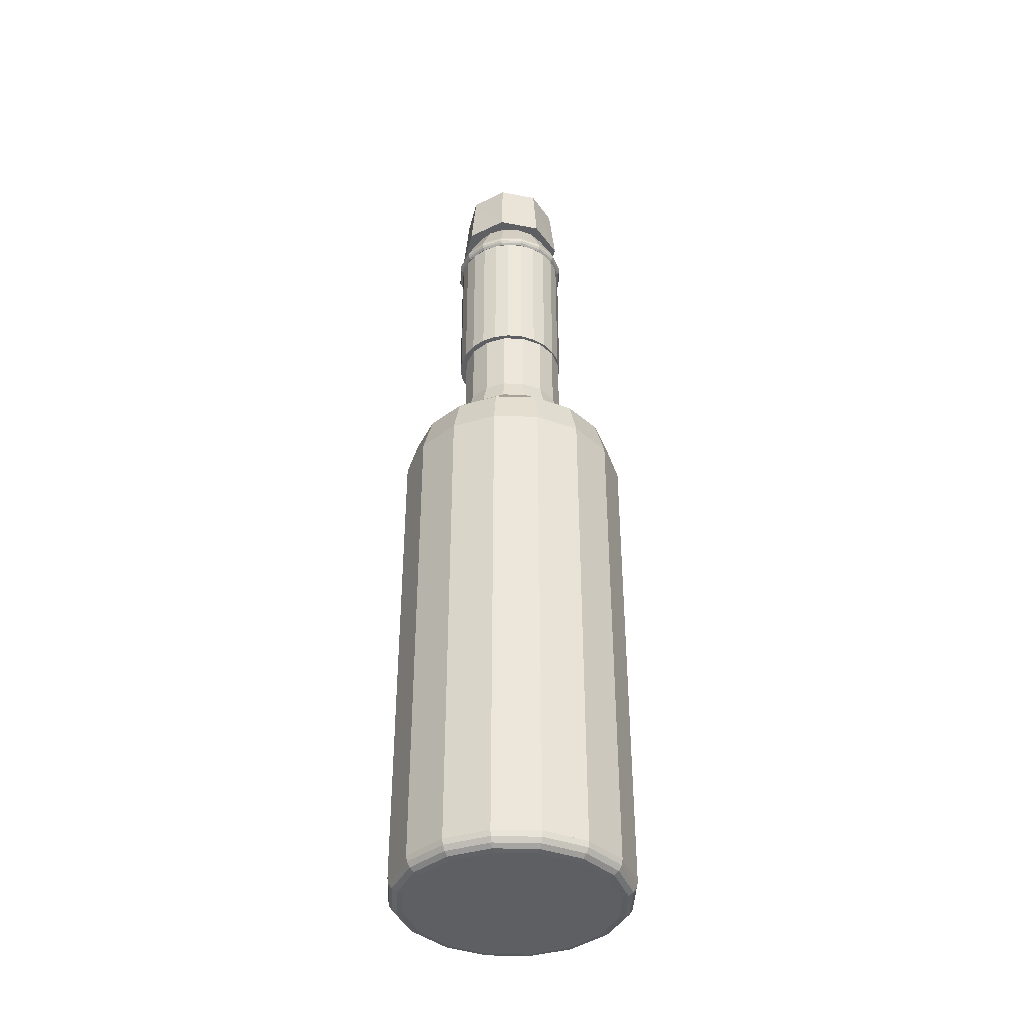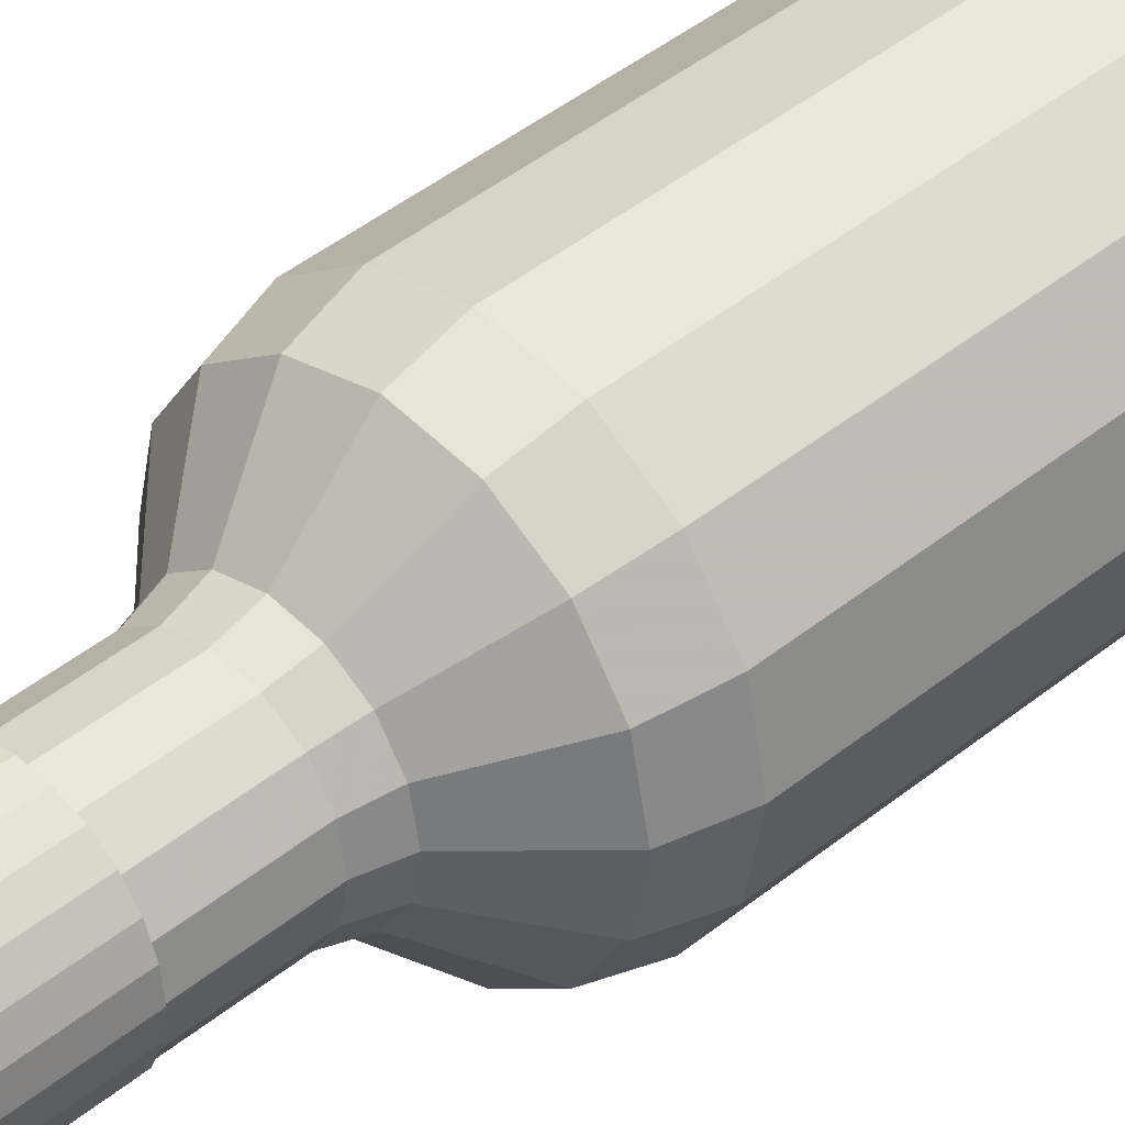
<metadata>
{"format":"obj","ext":"obj","renderer":"f3d","projection":"perspective","resolution":1024,"background":"white","views":[{"elev":-39.5,"azim":166.8,"up":"+Y"},{"elev":40.0,"azim":-135.7,"up":"+Z"}]}
</metadata>
<code>
v 0.1461 0.9136 0.1881
v 0.1461 0.8807 0.2042
v 0.1228 0.8807 0.1996
v 0.1289 0.9136 0.1847
v 0.1461 0.878 0.2053
v 0.1224 0.878 0.2006
v 0.1461 0.8751 0.2052
v 0.1224 0.8751 0.2005
v 0.1461 0.8725 0.2041
v 0.1228 0.8725 0.1995
v 0.1461 0.8705 0.202
v 0.1236 0.8705 0.1976
v 0.1461 0.8693 0.198
v 0.1251 0.8693 0.1939
v 0.103 0.8807 0.1864
v 0.1144 0.9136 0.175
v 0.1023 0.878 0.1872
v 0.1023 0.8751 0.1871
v 0.1031 0.8725 0.1863
v 0.1046 0.8705 0.1848
v 0.1074 0.8693 0.182
v 0.08981 0.8807 0.1667
v 0.1047 0.9136 0.1605
v 0.08884 0.878 0.1671
v 0.08889 0.8751 0.1671
v 0.08995 0.8725 0.1666
v 0.09187 0.8705 0.1658
v 0.09555 0.8693 0.1643
v 0.08517 0.8807 0.1434
v 0.1013 0.9136 0.1434
v 0.08412 0.878 0.1434
v 0.08417 0.8751 0.1434
v 0.08533 0.8725 0.1434
v 0.0874 0.8705 0.1434
v 0.09139 0.8693 0.1434
v 0.0898 0.8807 0.1201
v 0.1047 0.9136 0.1262
v 0.08883 0.878 0.1197
v 0.08888 0.8751 0.1197
v 0.08995 0.8725 0.1201
v 0.09186 0.8705 0.1209
v 0.09555 0.8693 0.1225
v 0.103 0.8807 0.1003
v 0.1144 0.9136 0.1117
v 0.1023 0.878 0.09957
v 0.1023 0.8751 0.09961
v 0.1031 0.8725 0.1004
v 0.1046 0.8705 0.1019
v 0.1074 0.8693 0.1047
v 0.1227 0.8807 0.08712
v 0.1289 0.9136 0.102
v 0.1223 0.878 0.08614
v 0.1224 0.8751 0.0862
v 0.1228 0.8725 0.08726
v 0.1236 0.8705 0.08918
v 0.1251 0.8693 0.09286
v 0.146 0.8807 0.08248
v 0.146 0.9136 0.0986
v 0.146 0.878 0.08143
v 0.146 0.8751 0.08148
v 0.146 0.8725 0.08264
v 0.146 0.8705 0.08471
v 0.146 0.8693 0.0887
v 0.1693 0.8807 0.08711
v 0.1632 0.9136 0.102
v 0.1697 0.878 0.08614
v 0.1697 0.8751 0.08619
v 0.1693 0.8725 0.08725
v 0.1685 0.8705 0.08917
v 0.167 0.8693 0.09286
v 0.1891 0.8807 0.1003
v 0.1777 0.9136 0.1117
v 0.1898 0.878 0.09956
v 0.1898 0.8751 0.0996
v 0.189 0.8725 0.1004
v 0.1875 0.8705 0.1019
v 0.1847 0.8693 0.1047
v 0.2023 0.8807 0.1201
v 0.1874 0.9136 0.1262
v 0.2033 0.878 0.1197
v 0.2032 0.8751 0.1197
v 0.2022 0.8725 0.1201
v 0.2002 0.8705 0.1209
v 0.1966 0.8693 0.1224
v 0.2069 0.8807 0.1434
v 0.1908 0.9136 0.1434
v 0.208 0.878 0.1434
v 0.2079 0.8751 0.1434
v 0.2068 0.8725 0.1434
v 0.2047 0.8705 0.1434
v 0.2007 0.8693 0.1434
v 0.2023 0.8807 0.1667
v 0.1874 0.9136 0.1605
v 0.2033 0.878 0.1671
v 0.2032 0.8751 0.167
v 0.2022 0.8725 0.1666
v 0.2002 0.8705 0.1658
v 0.1966 0.8693 0.1643
v 0.1891 0.8807 0.1864
v 0.1777 0.9136 0.175
v 0.1899 0.878 0.1872
v 0.1898 0.8751 0.1871
v 0.189 0.8725 0.1863
v 0.1875 0.8705 0.1848
v 0.1847 0.8693 0.182
v 0.1694 0.8807 0.1996
v 0.1632 0.9136 0.1847
v 0.1698 0.878 0.2006
v 0.1697 0.8751 0.2005
v 0.1693 0.8725 0.1995
v 0.1685 0.8705 0.1975
v 0.167 0.8693 0.1939
v 0.1944 0.975 0.1624
v 0.1942 0.975 0.1231
v 0.1663 0.975 0.09535
v 0.1271 0.975 0.09551
v 0.0995 0.975 0.1234
v 0.09966 0.975 0.1628
v 0.1275 0.975 0.1905
v 0.1667 0.975 0.1903
v 0.1998 0.9133 0.1642
v 0.1996 0.9133 0.121
v 0.1684 0.9133 0.09058
v 0.1245 0.9133 0.09076
v 0.09351 0.9133 0.1214
v 0.09369 0.9133 0.1647
v 0.1249 0.9133 0.1951
v 0.1689 0.9133 0.1949
v 0.1469 0.975 0.1429
v 0.1467 0.9133 0.1428
v 0.1457 0.7156 0.2013
v 0.1608 0.7156 0.1994
v 0.1608 0.87 0.1994
v 0.1457 0.87 0.2013
v 0.1748 0.7156 0.1935
v 0.1748 0.87 0.1935
v 0.1869 0.7156 0.1843
v 0.1869 0.87 0.1843
v 0.1961 0.7156 0.1723
v 0.1961 0.87 0.1723
v 0.2019 0.7156 0.1582
v 0.2019 0.87 0.1582
v 0.2039 0.7156 0.1432
v 0.2039 0.87 0.1432
v 0.2019 0.7156 0.1281
v 0.2019 0.87 0.1281
v 0.1961 0.7156 0.1141
v 0.1961 0.87 0.1141
v 0.1868 0.7156 0.1021
v 0.1868 0.87 0.1021
v 0.1748 0.7156 0.09284
v 0.1748 0.87 0.09284
v 0.1608 0.7156 0.08703
v 0.1608 0.87 0.08703
v 0.1457 0.7156 0.08506
v 0.1457 0.87 0.08506
v 0.1307 0.7156 0.08704
v 0.1307 0.87 0.08704
v 0.1167 0.7156 0.09285
v 0.1167 0.87 0.09285
v 0.1046 0.7156 0.1021
v 0.1046 0.87 0.1021
v 0.09538 0.7156 0.1141
v 0.09538 0.87 0.1141
v 0.08958 0.7156 0.1282
v 0.08958 0.87 0.1282
v 0.0876 0.7156 0.1432
v 0.0876 0.87 0.1432
v 0.08958 0.7156 0.1583
v 0.08958 0.87 0.1583
v 0.09539 0.7156 0.1723
v 0.09539 0.87 0.1723
v 0.1046 0.7156 0.1843
v 0.1046 0.87 0.1843
v 0.1167 0.7156 0.1935
v 0.1167 0.87 0.1935
v 0.1307 0.7156 0.1994
v 0.1307 0.87 0.1994
v 0.1432 0.025 0.2466
v 0.1432 0.025 0.1432
v 0.1036 0.025 0.2388
v 0.1432 0.8671 0.1979
v 0.1432 0.6437 0.1979
v 0.1223 0.6437 0.1937
v 0.1223 0.8671 0.1937
v 0.1432 0.6209 0.2042
v 0.1199 0.6209 0.1995
v 0.1432 0.5744 0.2509
v 0.102 0.5744 0.2427
v 0.1432 0.5364 0.2614
v 0.09798 0.5364 0.2524
v 0.1432 0.03977 0.2614
v 0.1432 0.03412 0.2603
v 0.09841 0.03412 0.2514
v 0.09798 0.03977 0.2524
v 0.1432 0.02933 0.2571
v 0.09964 0.02933 0.2484
v 0.1432 0.02612 0.2523
v 0.1015 0.02612 0.244
v 0.07008 0.025 0.2163
v 0.1045 0.6437 0.1819
v 0.1045 0.8671 0.1819
v 0.1001 0.6209 0.1863
v 0.06708 0.5744 0.2193
v 0.05963 0.5364 0.2268
v 0.06043 0.03412 0.226
v 0.05963 0.03977 0.2268
v 0.06269 0.02933 0.2237
v 0.06608 0.02612 0.2203
v 0.04765 0.025 0.1828
v 0.09269 0.6437 0.1641
v 0.09269 0.8671 0.1641
v 0.08686 0.6209 0.1665
v 0.04373 0.5744 0.1844
v 0.03401 0.5364 0.1884
v 0.03504 0.03412 0.188
v 0.03401 0.03977 0.1884
v 0.038 0.02933 0.1868
v 0.04243 0.02612 0.185
v 0.03977 0.025 0.1432
v 0.08853 0.6437 0.1432
v 0.08853 0.8671 0.1432
v 0.08221 0.6209 0.1432
v 0.03553 0.5744 0.1432
v 0.025 0.5364 0.1432
v 0.02612 0.03412 0.1432
v 0.025 0.03977 0.1432
v 0.02933 0.02933 0.1432
v 0.03412 0.02612 0.1432
v 0.04764 0.025 0.1036
v 0.09269 0.6437 0.1223
v 0.09269 0.8671 0.1223
v 0.08685 0.6209 0.1199
v 0.04372 0.5744 0.102
v 0.03399 0.5364 0.09798
v 0.03503 0.03412 0.09841
v 0.03399 0.03977 0.09798
v 0.03799 0.02933 0.09964
v 0.04242 0.02612 0.1015
v 0.07005 0.025 0.07008
v 0.1045 0.6437 0.1045
v 0.1045 0.8671 0.1045
v 0.1001 0.6209 0.1001
v 0.06705 0.5744 0.06708
v 0.0596 0.5364 0.05963
v 0.0604 0.03412 0.06043
v 0.0596 0.03977 0.05963
v 0.06266 0.02933 0.06269
v 0.06605 0.02612 0.06608
v 0.1036 0.025 0.04765
v 0.1223 0.6437 0.09269
v 0.1223 0.8671 0.09269
v 0.1198 0.6209 0.08686
v 0.102 0.5744 0.04373
v 0.09795 0.5364 0.034
v 0.09838 0.03412 0.03504
v 0.09795 0.03977 0.034
v 0.0996 0.02933 0.038
v 0.1014 0.02612 0.04243
v 0.1432 0.025 0.03977
v 0.1432 0.6437 0.08853
v 0.1432 0.8671 0.08853
v 0.1432 0.6209 0.08221
v 0.1432 0.5744 0.03553
v 0.1432 0.5364 0.025
v 0.1432 0.03412 0.02612
v 0.1432 0.03977 0.025
v 0.1432 0.02933 0.02933
v 0.1432 0.02612 0.03412
v 0.1828 0.025 0.04764
v 0.1641 0.6437 0.09269
v 0.1641 0.8671 0.09269
v 0.1665 0.6209 0.08685
v 0.1844 0.5744 0.04372
v 0.1884 0.5364 0.03399
v 0.188 0.03412 0.03503
v 0.1884 0.03977 0.03399
v 0.1868 0.02933 0.03799
v 0.1849 0.02612 0.04242
v 0.2163 0.025 0.07005
v 0.1818 0.6437 0.1045
v 0.1818 0.8671 0.1045
v 0.1863 0.6209 0.1001
v 0.2193 0.5744 0.06705
v 0.2268 0.5364 0.0596
v 0.226 0.03412 0.0604
v 0.2268 0.03977 0.0596
v 0.2237 0.02933 0.06266
v 0.2203 0.02612 0.06605
v 0.2387 0.025 0.1036
v 0.1937 0.6437 0.1223
v 0.1937 0.8671 0.1223
v 0.1995 0.6209 0.1198
v 0.2427 0.5744 0.102
v 0.2524 0.5364 0.09795
v 0.2513 0.03412 0.09838
v 0.2524 0.03977 0.09795
v 0.2484 0.02933 0.0996
v 0.244 0.02612 0.1014
v 0.2466 0.025 0.1432
v 0.1979 0.6437 0.1432
v 0.1979 0.8671 0.1432
v 0.2042 0.6209 0.1432
v 0.2509 0.5744 0.1432
v 0.2614 0.5364 0.1432
v 0.2603 0.03412 0.1432
v 0.2614 0.03977 0.1432
v 0.2571 0.02933 0.1432
v 0.2523 0.02612 0.1432
v 0.2388 0.025 0.1828
v 0.1937 0.6437 0.1641
v 0.1937 0.8671 0.1641
v 0.1995 0.6209 0.1665
v 0.2427 0.5744 0.1844
v 0.2524 0.5364 0.1884
v 0.2514 0.03412 0.188
v 0.2524 0.03977 0.1884
v 0.2484 0.02933 0.1868
v 0.244 0.02612 0.1849
v 0.2163 0.025 0.2163
v 0.1819 0.6437 0.1818
v 0.1819 0.8671 0.1818
v 0.1863 0.6209 0.1863
v 0.2193 0.5744 0.2193
v 0.2268 0.5364 0.2268
v 0.226 0.03412 0.226
v 0.2268 0.03977 0.2268
v 0.2237 0.02933 0.2237
v 0.2203 0.02612 0.2203
v 0.1828 0.025 0.2387
v 0.1641 0.6437 0.1937
v 0.1641 0.8671 0.1937
v 0.1665 0.6209 0.1995
v 0.1844 0.5744 0.2427
v 0.1884 0.5364 0.2524
v 0.188 0.03412 0.2513
v 0.1884 0.03977 0.2524
v 0.1868 0.02933 0.2484
v 0.185 0.02612 0.244
v 0.1432 0.5364 0.2614
v 0.1432 0.03978 0.2614
v 0.09798 0.03978 0.2524
v 0.09798 0.5364 0.2524
v 0.05963 0.03978 0.2268
v 0.05963 0.5364 0.2268
v 0.03401 0.03978 0.1884
v 0.03401 0.5364 0.1884
v 0.025 0.03978 0.1432
v 0.025 0.5364 0.1432
v 0.03399 0.03978 0.09798
v 0.03399 0.5364 0.09798
v 0.0596 0.03978 0.05963
v 0.0596 0.5364 0.05963
v 0.09795 0.03978 0.034
v 0.09795 0.5364 0.034
v 0.1432 0.03978 0.025
v 0.1432 0.5364 0.025
v 0.1884 0.03978 0.03399
v 0.1884 0.5364 0.03399
v 0.2268 0.03978 0.0596
v 0.2268 0.5364 0.0596
v 0.2524 0.03978 0.09795
v 0.2524 0.5364 0.09795
v 0.2614 0.03978 0.1432
v 0.2614 0.5364 0.1432
v 0.2524 0.03978 0.1884
v 0.2524 0.5364 0.1884
v 0.2268 0.03978 0.2268
v 0.2268 0.5364 0.2268
v 0.1884 0.03978 0.2524
v 0.1884 0.5364 0.2524
f 1 2 3
f 1 3 4
f 2 5 6
f 2 6 3
f 5 7 8
f 5 8 6
f 7 9 10
f 7 10 8
f 9 11 12
f 9 12 10
f 11 13 14
f 11 14 12
f 4 3 15
f 4 15 16
f 3 6 17
f 3 17 15
f 6 8 18
f 6 18 17
f 8 10 19
f 8 19 18
f 10 12 20
f 10 20 19
f 12 14 21
f 12 21 20
f 16 15 22
f 16 22 23
f 15 17 24
f 15 24 22
f 17 18 25
f 17 25 24
f 18 19 26
f 18 26 25
f 19 20 27
f 19 27 26
f 20 21 28
f 20 28 27
f 23 22 29
f 23 29 30
f 22 24 31
f 22 31 29
f 24 25 32
f 24 32 31
f 25 26 33
f 25 33 32
f 26 27 34
f 26 34 33
f 27 28 35
f 27 35 34
f 30 29 36
f 30 36 37
f 29 31 38
f 29 38 36
f 31 32 39
f 31 39 38
f 32 33 40
f 32 40 39
f 33 34 41
f 33 41 40
f 34 35 42
f 34 42 41
f 37 36 43
f 37 43 44
f 36 38 45
f 36 45 43
f 38 39 46
f 38 46 45
f 39 40 47
f 39 47 46
f 40 41 48
f 40 48 47
f 41 42 49
f 41 49 48
f 44 43 50
f 44 50 51
f 43 45 52
f 43 52 50
f 45 46 53
f 45 53 52
f 46 47 54
f 46 54 53
f 47 48 55
f 47 55 54
f 48 49 56
f 48 56 55
f 51 50 57
f 51 57 58
f 50 52 59
f 50 59 57
f 52 53 60
f 52 60 59
f 53 54 61
f 53 61 60
f 54 55 62
f 54 62 61
f 55 56 63
f 55 63 62
f 58 57 64
f 58 64 65
f 57 59 66
f 57 66 64
f 59 60 67
f 59 67 66
f 60 61 68
f 60 68 67
f 61 62 69
f 61 69 68
f 62 63 70
f 62 70 69
f 65 64 71
f 65 71 72
f 64 66 73
f 64 73 71
f 66 67 74
f 66 74 73
f 67 68 75
f 67 75 74
f 68 69 76
f 68 76 75
f 69 70 77
f 69 77 76
f 72 71 78
f 72 78 79
f 71 73 80
f 71 80 78
f 73 74 81
f 73 81 80
f 74 75 82
f 74 82 81
f 75 76 83
f 75 83 82
f 76 77 84
f 76 84 83
f 79 78 85
f 79 85 86
f 78 80 87
f 78 87 85
f 80 81 88
f 80 88 87
f 81 82 89
f 81 89 88
f 82 83 90
f 82 90 89
f 83 84 91
f 83 91 90
f 86 85 92
f 86 92 93
f 85 87 94
f 85 94 92
f 87 88 95
f 87 95 94
f 88 89 96
f 88 96 95
f 89 90 97
f 89 97 96
f 90 91 98
f 90 98 97
f 93 92 99
f 93 99 100
f 92 94 101
f 92 101 99
f 94 95 102
f 94 102 101
f 95 96 103
f 95 103 102
f 96 97 104
f 96 104 103
f 97 98 105
f 97 105 104
f 100 99 106
f 100 106 107
f 99 101 108
f 99 108 106
f 101 102 109
f 101 109 108
f 102 103 110
f 102 110 109
f 103 104 111
f 103 111 110
f 104 105 112
f 104 112 111
f 107 106 2
f 107 2 1
f 106 108 5
f 106 5 2
f 108 109 7
f 108 7 5
f 109 110 9
f 109 9 7
f 110 111 11
f 110 11 9
f 111 112 13
f 111 13 11
f 113 114 129
f 114 115 129
f 115 116 129
f 116 117 129
f 117 118 129
f 118 119 129
f 119 120 129
f 120 113 129
f 113 121 122
f 113 122 114
f 114 122 123
f 114 123 115
f 115 123 124
f 115 124 116
f 116 124 125
f 116 125 117
f 117 125 126
f 117 126 118
f 118 126 127
f 118 127 119
f 119 127 128
f 119 128 120
f 120 128 121
f 120 121 113
f 121 130 122
f 122 130 123
f 123 130 124
f 124 130 125
f 125 130 126
f 126 130 127
f 127 130 128
f 128 130 121
f 131 132 133
f 131 133 134
f 132 135 136
f 132 136 133
f 135 137 138
f 135 138 136
f 137 139 140
f 137 140 138
f 139 141 142
f 139 142 140
f 141 143 144
f 141 144 142
f 143 145 146
f 143 146 144
f 145 147 148
f 145 148 146
f 147 149 150
f 147 150 148
f 149 151 152
f 149 152 150
f 151 153 154
f 151 154 152
f 153 155 156
f 153 156 154
f 155 157 158
f 155 158 156
f 157 159 160
f 157 160 158
f 159 161 162
f 159 162 160
f 161 163 164
f 161 164 162
f 163 165 166
f 163 166 164
f 165 167 168
f 165 168 166
f 167 169 170
f 167 170 168
f 169 171 172
f 169 172 170
f 171 173 174
f 171 174 172
f 173 175 176
f 173 176 174
f 175 177 178
f 175 178 176
f 177 131 134
f 177 134 178
f 132 135 137
f 132 137 139
f 132 139 141
f 132 141 143
f 132 143 145
f 132 145 147
f 132 147 149
f 132 149 151
f 132 151 153
f 132 153 155
f 132 155 157
f 132 157 159
f 132 159 161
f 132 161 163
f 132 163 165
f 132 165 167
f 132 167 169
f 132 169 171
f 132 171 173
f 132 173 175
f 132 175 177
f 132 177 131
f 133 136 138
f 133 138 140
f 133 140 142
f 133 142 144
f 133 144 146
f 133 146 148
f 133 148 150
f 133 150 152
f 133 152 154
f 133 154 156
f 133 156 158
f 133 158 160
f 133 160 162
f 133 162 164
f 133 164 166
f 133 166 168
f 133 168 170
f 133 170 172
f 133 172 174
f 133 174 176
f 133 176 178
f 133 178 134
f 179 180 181
f 182 183 184
f 182 184 185
f 183 186 187
f 183 187 184
f 186 188 189
f 186 189 187
f 188 190 191
f 188 191 189
f 192 193 194
f 192 194 195
f 193 196 197
f 193 197 194
f 196 198 199
f 196 199 197
f 198 179 181
f 198 181 199
f 181 180 200
f 185 184 201
f 185 201 202
f 184 187 203
f 184 203 201
f 187 189 204
f 187 204 203
f 189 191 205
f 189 205 204
f 195 194 206
f 195 206 207
f 194 197 208
f 194 208 206
f 197 199 209
f 197 209 208
f 199 181 200
f 199 200 209
f 200 180 210
f 202 201 211
f 202 211 212
f 201 203 213
f 201 213 211
f 203 204 214
f 203 214 213
f 204 205 215
f 204 215 214
f 207 206 216
f 207 216 217
f 206 208 218
f 206 218 216
f 208 209 219
f 208 219 218
f 209 200 210
f 209 210 219
f 210 180 220
f 212 211 221
f 212 221 222
f 211 213 223
f 211 223 221
f 213 214 224
f 213 224 223
f 214 215 225
f 214 225 224
f 217 216 226
f 217 226 227
f 216 218 228
f 216 228 226
f 218 219 229
f 218 229 228
f 219 210 220
f 219 220 229
f 220 180 230
f 222 221 231
f 222 231 232
f 221 223 233
f 221 233 231
f 223 224 234
f 223 234 233
f 224 225 235
f 224 235 234
f 227 226 236
f 227 236 237
f 226 228 238
f 226 238 236
f 228 229 239
f 228 239 238
f 229 220 230
f 229 230 239
f 230 180 240
f 232 231 241
f 232 241 242
f 231 233 243
f 231 243 241
f 233 234 244
f 233 244 243
f 234 235 245
f 234 245 244
f 237 236 246
f 237 246 247
f 236 238 248
f 236 248 246
f 238 239 249
f 238 249 248
f 239 230 240
f 239 240 249
f 240 180 250
f 242 241 251
f 242 251 252
f 241 243 253
f 241 253 251
f 243 244 254
f 243 254 253
f 244 245 255
f 244 255 254
f 247 246 256
f 247 256 257
f 246 248 258
f 246 258 256
f 248 249 259
f 248 259 258
f 249 240 250
f 249 250 259
f 250 180 260
f 252 251 261
f 252 261 262
f 251 253 263
f 251 263 261
f 253 254 264
f 253 264 263
f 254 255 265
f 254 265 264
f 257 256 266
f 257 266 267
f 256 258 268
f 256 268 266
f 258 259 269
f 258 269 268
f 259 250 260
f 259 260 269
f 260 180 270
f 262 261 271
f 262 271 272
f 261 263 273
f 261 273 271
f 263 264 274
f 263 274 273
f 264 265 275
f 264 275 274
f 267 266 276
f 267 276 277
f 266 268 278
f 266 278 276
f 268 269 279
f 268 279 278
f 269 260 270
f 269 270 279
f 270 180 280
f 272 271 281
f 272 281 282
f 271 273 283
f 271 283 281
f 273 274 284
f 273 284 283
f 274 275 285
f 274 285 284
f 277 276 286
f 277 286 287
f 276 278 288
f 276 288 286
f 278 279 289
f 278 289 288
f 279 270 280
f 279 280 289
f 280 180 290
f 282 281 291
f 282 291 292
f 281 283 293
f 281 293 291
f 283 284 294
f 283 294 293
f 284 285 295
f 284 295 294
f 287 286 296
f 287 296 297
f 286 288 298
f 286 298 296
f 288 289 299
f 288 299 298
f 289 280 290
f 289 290 299
f 290 180 300
f 292 291 301
f 292 301 302
f 291 293 303
f 291 303 301
f 293 294 304
f 293 304 303
f 294 295 305
f 294 305 304
f 297 296 306
f 297 306 307
f 296 298 308
f 296 308 306
f 298 299 309
f 298 309 308
f 299 290 300
f 299 300 309
f 300 180 310
f 302 301 311
f 302 311 312
f 301 303 313
f 301 313 311
f 303 304 314
f 303 314 313
f 304 305 315
f 304 315 314
f 307 306 316
f 307 316 317
f 306 308 318
f 306 318 316
f 308 309 319
f 308 319 318
f 309 300 310
f 309 310 319
f 310 180 320
f 312 311 321
f 312 321 322
f 311 313 323
f 311 323 321
f 313 314 324
f 313 324 323
f 314 315 325
f 314 325 324
f 317 316 326
f 317 326 327
f 316 318 328
f 316 328 326
f 318 319 329
f 318 329 328
f 319 310 320
f 319 320 329
f 320 180 330
f 322 321 331
f 322 331 332
f 321 323 333
f 321 333 331
f 323 324 334
f 323 334 333
f 324 325 335
f 324 335 334
f 327 326 336
f 327 336 337
f 326 328 338
f 326 338 336
f 328 329 339
f 328 339 338
f 329 320 330
f 329 330 339
f 330 180 179
f 332 331 183
f 332 183 182
f 331 333 186
f 331 186 183
f 333 334 188
f 333 188 186
f 334 335 190
f 334 190 188
f 337 336 193
f 337 193 192
f 336 338 196
f 336 196 193
f 338 339 198
f 338 198 196
f 339 330 179
f 339 179 198
f 340 341 342
f 340 342 343
f 343 342 344
f 343 344 345
f 345 344 346
f 345 346 347
f 347 346 348
f 347 348 349
f 349 348 350
f 349 350 351
f 351 350 352
f 351 352 353
f 353 352 354
f 353 354 355
f 355 354 356
f 355 356 357
f 357 356 358
f 357 358 359
f 359 358 360
f 359 360 361
f 361 360 362
f 361 362 363
f 363 362 364
f 363 364 365
f 365 364 366
f 365 366 367
f 367 366 368
f 367 368 369
f 369 368 370
f 369 370 371
f 371 370 341
f 371 341 340

</code>
